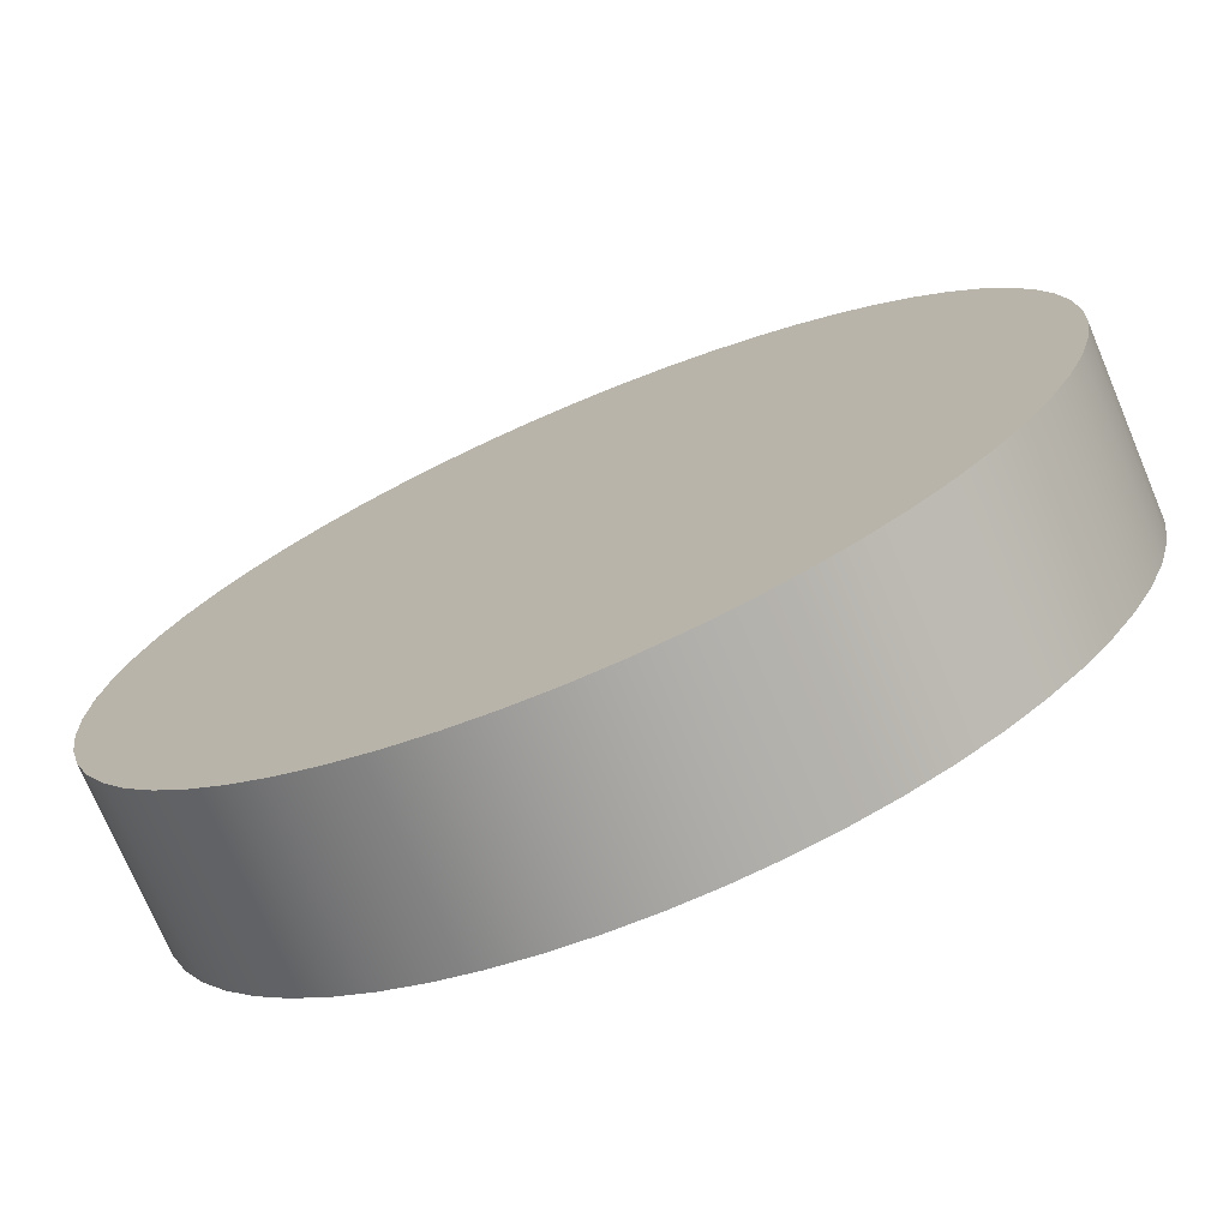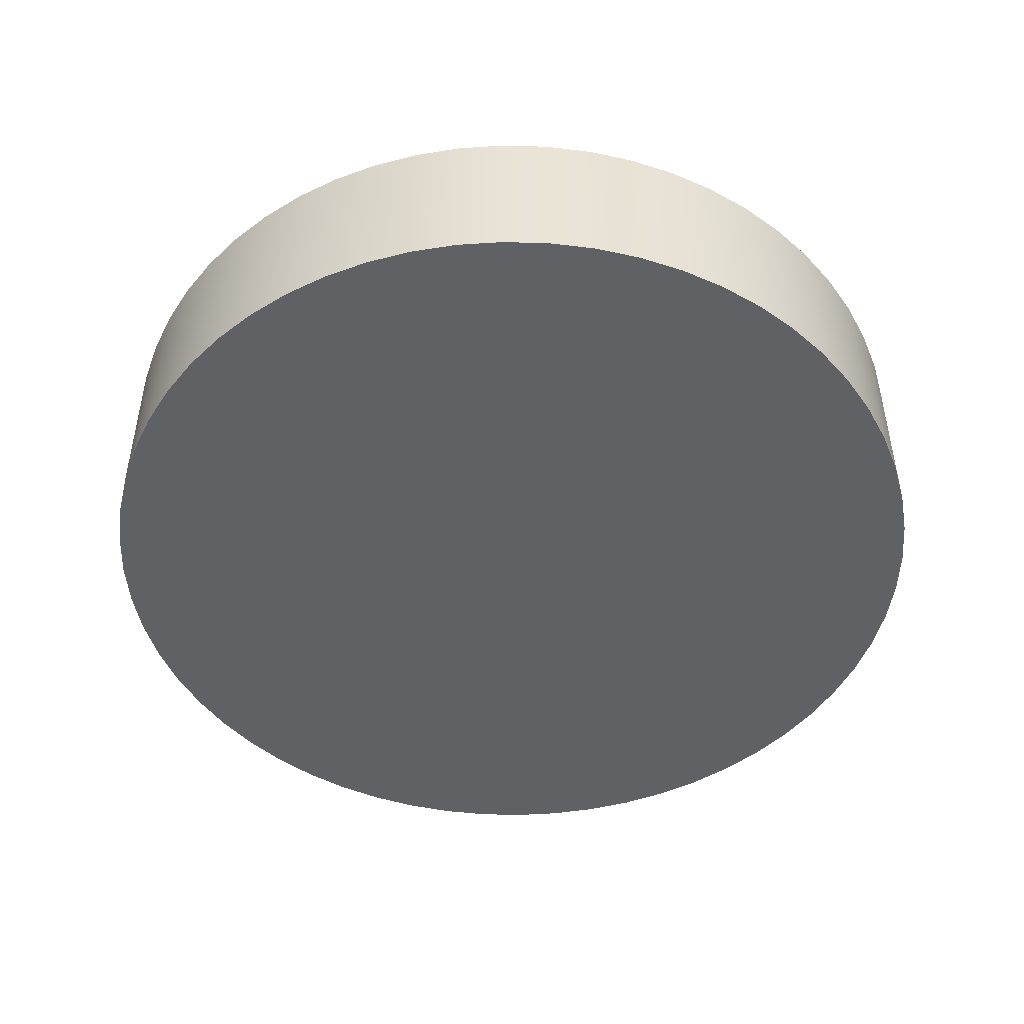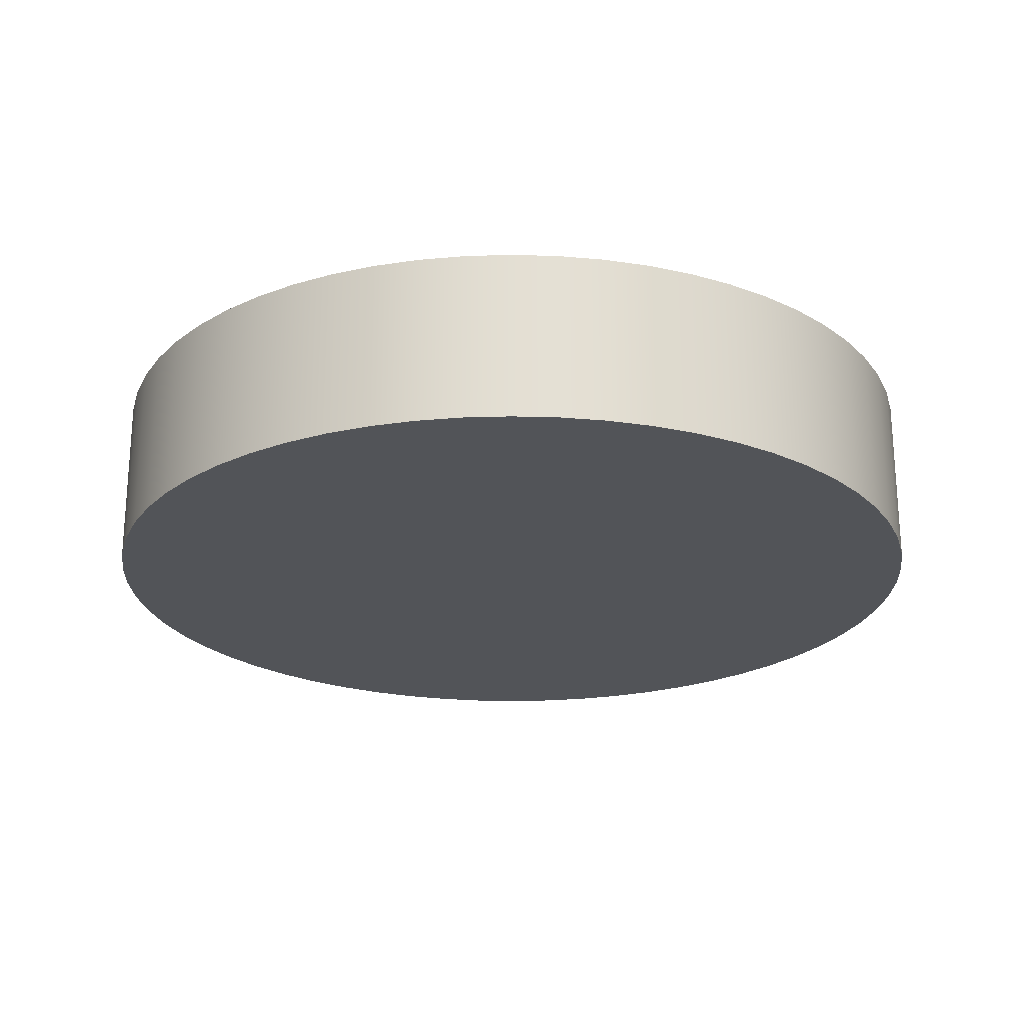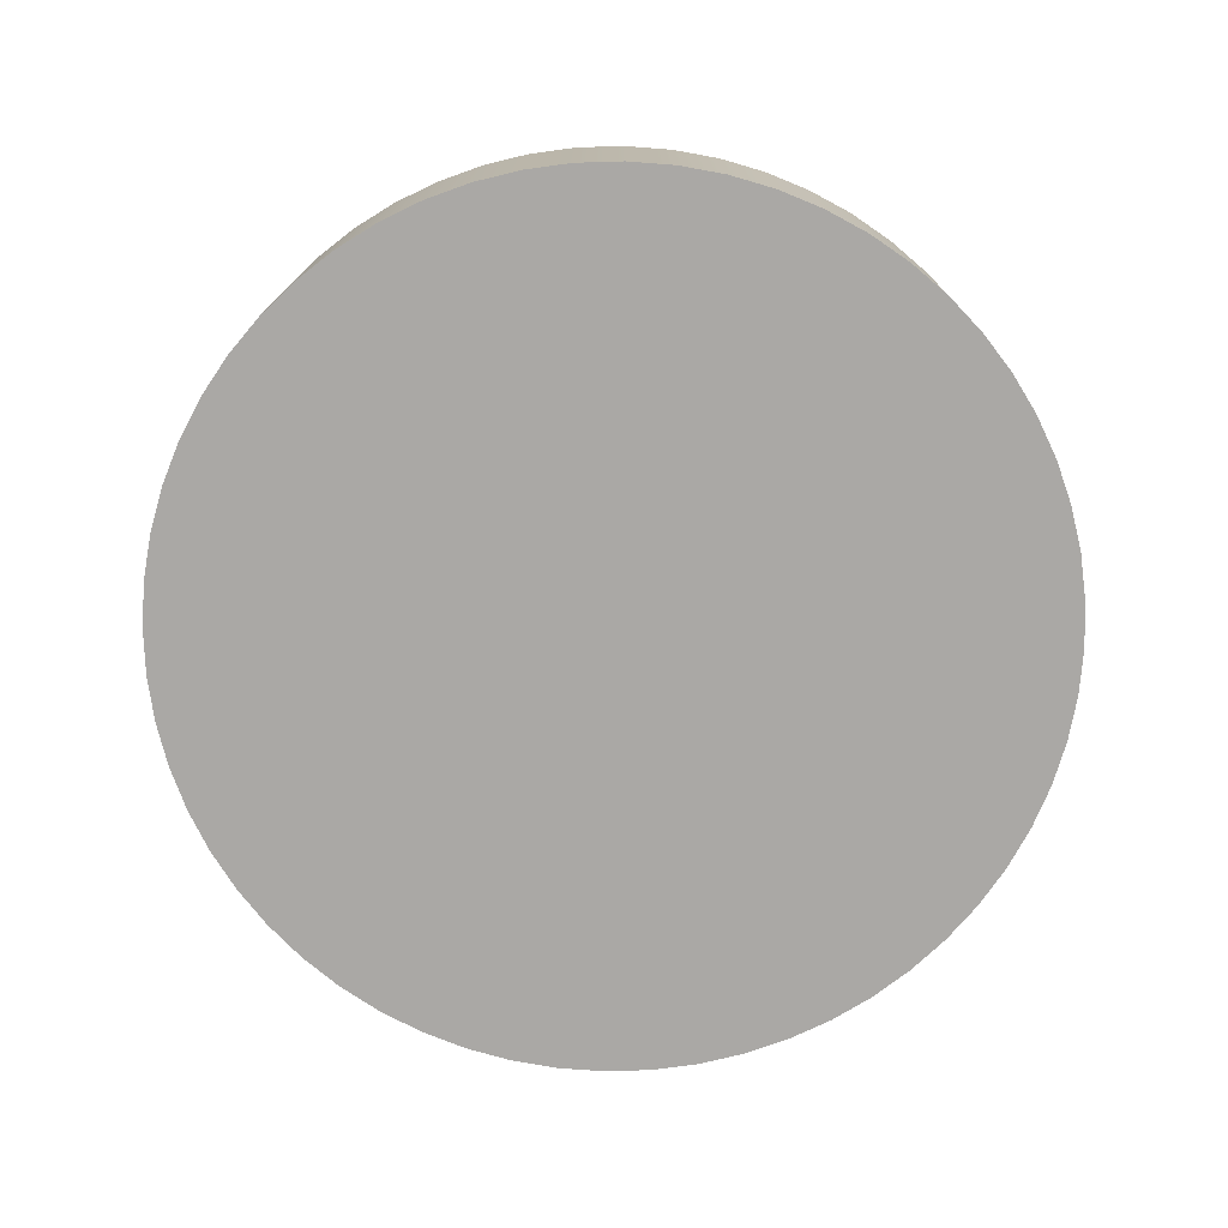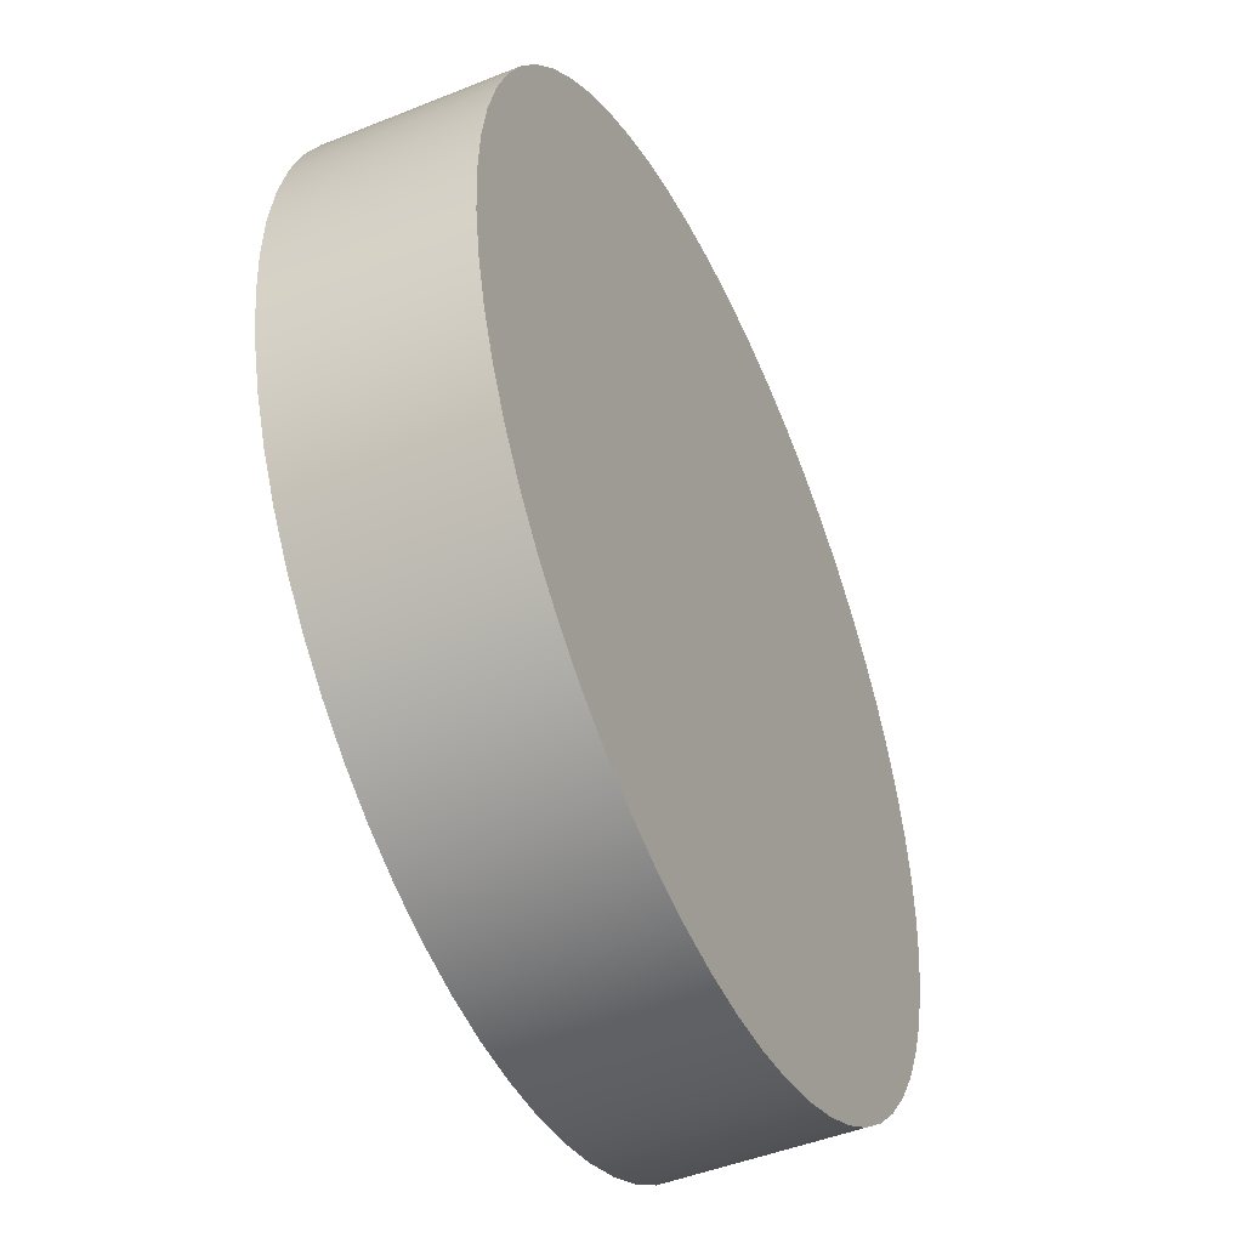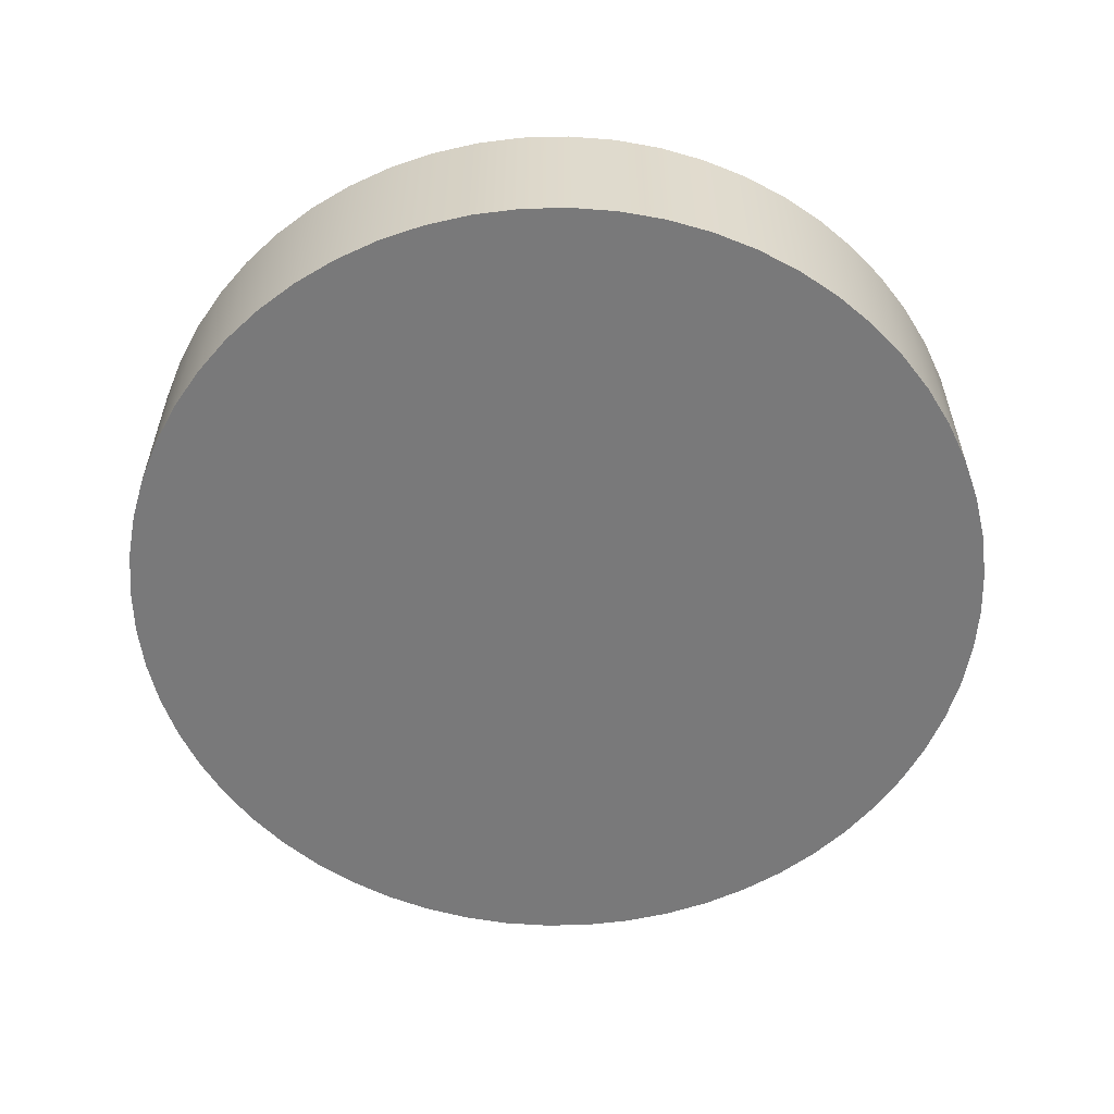
<metadata>
{"format":"obj","ext":"obj","renderer":"f3d","projection":"perspective","resolution":1024,"background":"white","views":[{"elev":-73.5,"azim":22.9,"up":"+Y"},{"elev":-47.8,"azim":169.2,"up":"+Z"},{"elev":-23.0,"azim":60.1,"up":"+Z"},{"elev":-75.1,"azim":-133.3,"up":"+Z"},{"elev":-47.2,"azim":114.5,"up":"+Y"},{"elev":-57.8,"azim":-139.5,"up":"+Z"}]}
</metadata>
<code>
v 1 3 0.8
v 1.011 3.209 0.8
v 1.044 3.416 0.8
v 1.098 3.618 0.8
v 1.173 3.813 0.8
v 1.268 4 0.8
v 1.382 4.176 0.8
v 1.514 4.338 0.8
v 1.662 4.486 0.8
v 1.824 4.618 0.8
v 2 4.732 0.8
v 2.187 4.827 0.8
v 2.382 4.902 0.8
v 2.584 4.956 0.8
v 2.791 4.989 0.8
v 3 5 0.8
v 3.209 4.989 0.8
v 3.416 4.956 0.8
v 3.618 4.902 0.8
v 3.813 4.827 0.8
v 4 4.732 0.8
v 4.176 4.618 0.8
v 4.338 4.486 0.8
v 4.486 4.338 0.8
v 4.618 4.176 0.8
v 4.732 4 0.8
v 4.827 3.813 0.8
v 4.902 3.618 0.8
v 4.956 3.416 0.8
v 4.989 3.209 0.8
v 5 3 0.8
v 4.989 2.791 0.8
v 4.956 2.584 0.8
v 4.902 2.382 0.8
v 4.827 2.187 0.8
v 4.732 2 0.8
v 4.618 1.824 0.8
v 4.486 1.662 0.8
v 4.338 1.514 0.8
v 4.176 1.382 0.8
v 4 1.268 0.8
v 3.813 1.173 0.8
v 3.618 1.098 0.8
v 3.416 1.044 0.8
v 3.209 1.011 0.8
v 3 1 0.8
v 2.791 1.011 0.8
v 2.584 1.044 0.8
v 2.382 1.098 0.8
v 2.187 1.173 0.8
v 2 1.268 0.8
v 1.824 1.382 0.8
v 1.662 1.514 0.8
v 1.514 1.662 0.8
v 1.382 1.824 0.8
v 1.268 2 0.8
v 1.173 2.187 0.8
v 1.098 2.382 0.8
v 1.044 2.584 0.8
v 1.011 2.791 0.8
v 1 3 0
v 1.011 2.791 0
v 1.044 2.584 0
v 1.098 2.382 0
v 1.173 2.187 0
v 1.268 2 0
v 1.382 1.824 0
v 1.514 1.662 0
v 1.662 1.514 0
v 1.824 1.382 0
v 2 1.268 0
v 2.187 1.173 0
v 2.382 1.098 0
v 2.584 1.044 0
v 2.791 1.011 0
v 3 1 0
v 3.209 1.011 0
v 3.416 1.044 0
v 3.618 1.098 0
v 3.813 1.173 0
v 4 1.268 0
v 4.176 1.382 0
v 4.338 1.514 0
v 4.486 1.662 0
v 4.618 1.824 0
v 4.732 2 0
v 4.827 2.187 0
v 4.902 2.382 0
v 4.956 2.584 0
v 4.989 2.791 0
v 5 3 0
v 4.989 3.209 0
v 4.956 3.416 0
v 4.902 3.618 0
v 4.827 3.813 0
v 4.732 4 0
v 4.618 4.176 0
v 4.486 4.338 0
v 4.338 4.486 0
v 4.176 4.618 0
v 4 4.732 0
v 3.813 4.827 0
v 3.618 4.902 0
v 3.416 4.956 0
v 3.209 4.989 0
v 3 5 0
v 2.791 4.989 0
v 2.584 4.956 0
v 2.382 4.902 0
v 2.187 4.827 0
v 2 4.732 0
v 1.824 4.618 0
v 1.662 4.486 0
v 1.514 4.338 0
v 1.382 4.176 0
v 1.268 4 0
v 1.173 3.813 0
v 1.098 3.618 0
v 1.044 3.416 0
v 1.011 3.209 0
v 1 3 0
v 1 3 0.8
v 1 3 0.8
v 1.011 2.791 0.8
v 1.044 2.584 0.8
v 1.098 2.382 0.8
v 1.173 2.187 0.8
v 1.268 2 0.8
v 1.382 1.824 0.8
v 1.514 1.662 0.8
v 1.662 1.514 0.8
v 1.824 1.382 0.8
v 2 1.268 0.8
v 2.187 1.173 0.8
v 2.382 1.098 0.8
v 2.584 1.044 0.8
v 2.791 1.011 0.8
v 3 1 0.8
v 3.209 1.011 0.8
v 3.416 1.044 0.8
v 3.618 1.098 0.8
v 3.813 1.173 0.8
v 4 1.268 0.8
v 4.176 1.382 0.8
v 4.338 1.514 0.8
v 4.486 1.662 0.8
v 4.618 1.824 0.8
v 4.732 2 0.8
v 4.827 2.187 0.8
v 4.902 2.382 0.8
v 4.956 2.584 0.8
v 4.989 2.791 0.8
v 5 3 0.8
v 4.989 3.209 0.8
v 4.956 3.416 0.8
v 4.902 3.618 0.8
v 4.827 3.813 0.8
v 4.732 4 0.8
v 4.618 4.176 0.8
v 4.486 4.338 0.8
v 4.338 4.486 0.8
v 4.176 4.618 0.8
v 4 4.732 0.8
v 3.813 4.827 0.8
v 3.618 4.902 0.8
v 3.416 4.956 0.8
v 3.209 4.989 0.8
v 3 5 0.8
v 2.791 4.989 0.8
v 2.584 4.956 0.8
v 2.382 4.902 0.8
v 2.187 4.827 0.8
v 2 4.732 0.8
v 1.824 4.618 0.8
v 1.662 4.486 0.8
v 1.514 4.338 0.8
v 1.382 4.176 0.8
v 1.268 4 0.8
v 1.173 3.813 0.8
v 1.098 3.618 0.8
v 1.044 3.416 0.8
v 1.011 3.209 0.8
v 1 3 0
v 1.011 3.209 0
v 1.044 3.416 0
v 1.098 3.618 0
v 1.173 3.813 0
v 1.268 4 0
v 1.382 4.176 0
v 1.514 4.338 0
v 1.662 4.486 0
v 1.824 4.618 0
v 2 4.732 0
v 2.187 4.827 0
v 2.382 4.902 0
v 2.584 4.956 0
v 2.791 4.989 0
v 3 5 0
v 3.209 4.989 0
v 3.416 4.956 0
v 3.618 4.902 0
v 3.813 4.827 0
v 4 4.732 0
v 4.176 4.618 0
v 4.338 4.486 0
v 4.486 4.338 0
v 4.618 4.176 0
v 4.732 4 0
v 4.827 3.813 0
v 4.902 3.618 0
v 4.956 3.416 0
v 4.989 3.209 0
v 5 3 0
v 4.989 2.791 0
v 4.956 2.584 0
v 4.902 2.382 0
v 4.827 2.187 0
v 4.732 2 0
v 4.618 1.824 0
v 4.486 1.662 0
v 4.338 1.514 0
v 4.176 1.382 0
v 4 1.268 0
v 3.813 1.173 0
v 3.618 1.098 0
v 3.416 1.044 0
v 3.209 1.011 0
v 3 1 0
v 2.791 1.011 0
v 2.584 1.044 0
v 2.382 1.098 0
v 2.187 1.173 0
v 2 1.268 0
v 1.824 1.382 0
v 1.662 1.514 0
v 1.514 1.662 0
v 1.382 1.824 0
v 1.268 2 0
v 1.173 2.187 0
v 1.098 2.382 0
v 1.044 2.584 0
v 1.011 2.791 0
g 92925a07-e2ff-11ea-a8d6-54bf646e7e1f
f 2 120 1
f 1 120 121
f 122 61 60
f 60 61 62
f 60 62 59
f 59 62 63
f 59 63 58
f 58 63 64
f 58 64 57
f 57 64 65
f 57 65 56
f 56 65 66
f 56 66 55
f 55 66 67
f 55 67 54
f 54 67 68
f 54 68 53
f 53 68 69
f 53 69 52
f 52 69 70
f 52 70 51
f 51 70 71
f 51 71 50
f 50 71 72
f 50 72 49
f 49 72 73
f 49 73 48
f 48 73 74
f 48 74 47
f 47 74 75
f 47 75 46
f 46 75 76
f 46 76 45
f 45 76 77
f 45 77 44
f 44 77 78
f 44 78 43
f 43 78 79
f 43 79 42
f 42 79 80
f 42 80 41
f 41 80 81
f 41 81 40
f 40 81 82
f 40 82 39
f 39 82 83
f 39 83 38
f 38 83 84
f 38 84 37
f 37 84 85
f 37 85 36
f 36 85 86
f 36 86 35
f 35 86 87
f 35 87 34
f 34 87 88
f 34 88 33
f 33 88 89
f 33 89 32
f 32 89 90
f 32 90 31
f 31 90 91
f 31 91 30
f 30 91 92
f 30 92 29
f 29 92 93
f 29 93 28
f 28 93 94
f 28 94 27
f 27 94 95
f 27 95 26
f 26 95 96
f 26 96 25
f 25 96 97
f 25 97 24
f 24 97 98
f 24 98 23
f 23 98 99
f 23 99 22
f 22 99 100
f 22 100 21
f 21 100 101
f 21 101 20
f 20 101 102
f 20 102 19
f 19 102 103
f 19 103 18
f 18 103 104
f 18 104 17
f 17 104 105
f 17 105 16
f 16 105 106
f 16 106 15
f 15 106 107
f 15 107 14
f 14 107 108
f 14 108 13
f 13 108 109
f 13 109 12
f 12 109 110
f 12 110 11
f 11 110 111
f 11 111 10
f 10 111 112
f 10 112 9
f 9 112 113
f 9 113 8
f 8 113 114
f 8 114 7
f 7 114 115
f 7 115 6
f 6 115 116
f 6 116 5
f 5 116 117
f 5 117 4
f 4 117 118
f 4 118 3
f 3 118 119
f 3 119 2
f 2 119 120
g 9292811e-e2ff-11ea-b161-54bf646e7e1f
f 124 152 123
f 123 152 153
f 123 153 182
f 182 153 154
f 182 154 181
f 181 154 155
f 181 155 180
f 180 155 156
f 180 156 179
f 179 156 157
f 179 157 178
f 178 157 158
f 178 158 177
f 177 158 159
f 177 159 176
f 176 159 160
f 176 160 175
f 175 160 161
f 175 161 174
f 174 161 162
f 174 162 173
f 173 162 163
f 173 163 172
f 172 163 164
f 172 164 171
f 171 164 165
f 171 165 170
f 170 165 166
f 170 166 169
f 169 166 167
f 169 167 168
f 152 124 151
f 151 124 125
f 151 125 150
f 150 125 126
f 150 126 149
f 149 126 127
f 149 127 148
f 148 127 128
f 148 128 147
f 147 128 129
f 147 129 146
f 146 129 130
f 146 130 145
f 145 130 131
f 145 131 144
f 144 131 132
f 144 132 143
f 143 132 133
f 143 133 142
f 142 133 134
f 142 134 141
f 141 134 135
f 141 135 140
f 140 135 136
f 140 136 139
f 139 136 137
f 139 137 138
g 9292a7de-e2ff-11ea-ad04-54bf646e7e1f
f 184 212 183
f 183 212 213
f 183 213 242
f 242 213 214
f 242 214 241
f 241 214 215
f 241 215 240
f 240 215 216
f 240 216 239
f 239 216 217
f 239 217 238
f 238 217 218
f 238 218 237
f 237 218 219
f 237 219 236
f 236 219 220
f 236 220 235
f 235 220 221
f 235 221 234
f 234 221 222
f 234 222 233
f 233 222 223
f 233 223 232
f 232 223 224
f 232 224 231
f 231 224 225
f 231 225 230
f 230 225 226
f 230 226 229
f 229 226 227
f 229 227 228
f 212 184 211
f 211 184 185
f 211 185 210
f 210 185 186
f 210 186 209
f 209 186 187
f 209 187 208
f 208 187 188
f 208 188 207
f 207 188 189
f 207 189 206
f 206 189 190
f 206 190 205
f 205 190 191
f 205 191 204
f 204 191 192
f 204 192 203
f 203 192 193
f 203 193 202
f 202 193 194
f 202 194 201
f 201 194 195
f 201 195 200
f 200 195 196
f 200 196 199
f 199 196 197
f 199 197 198

</code>
